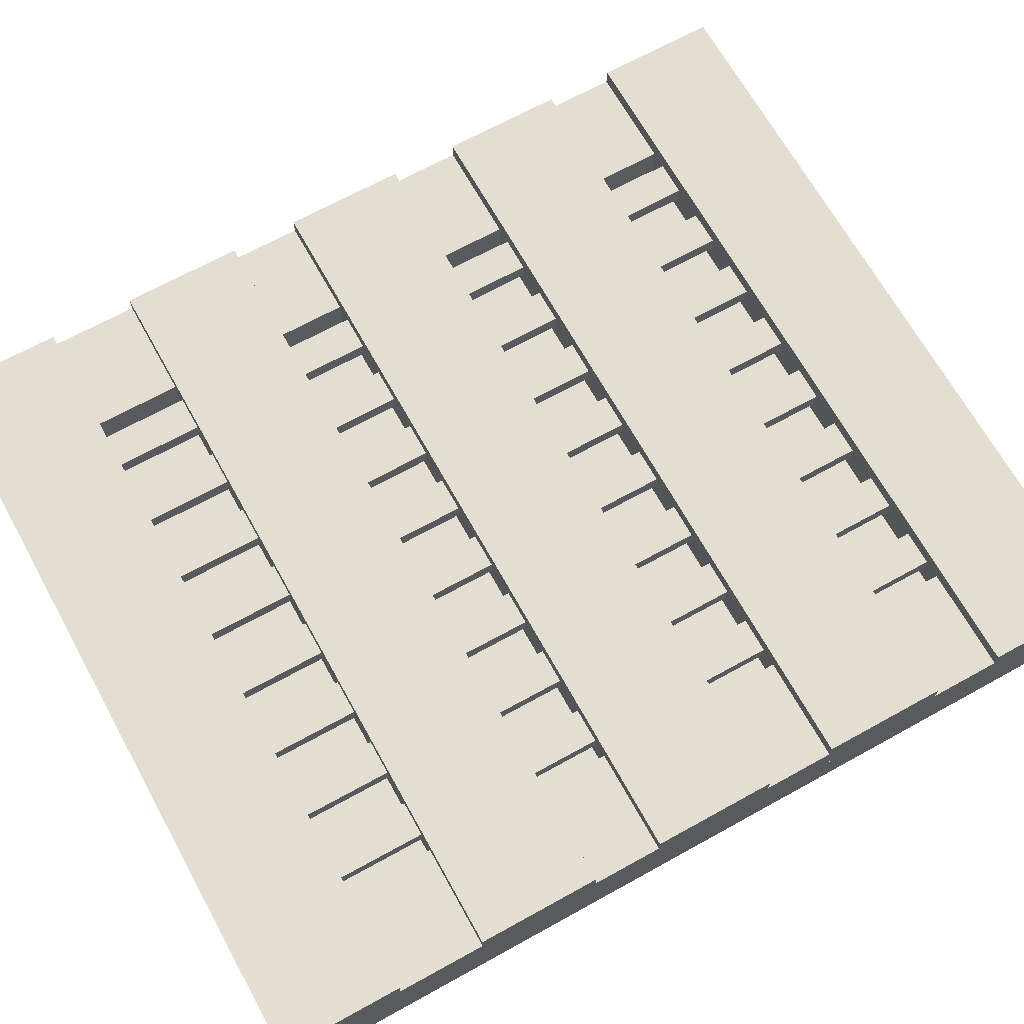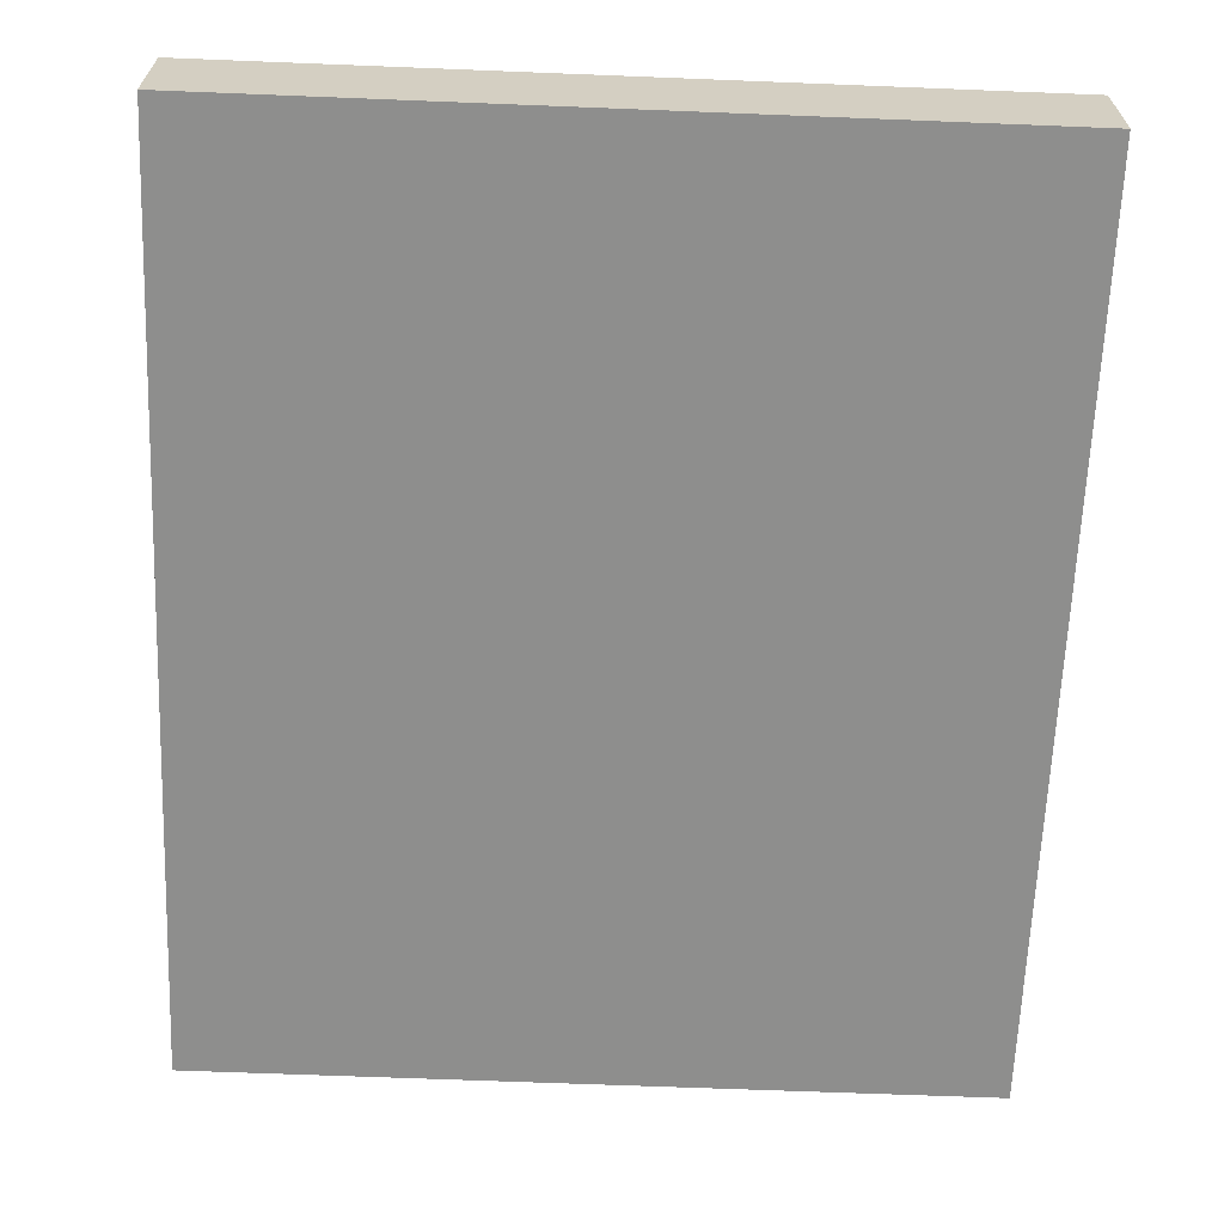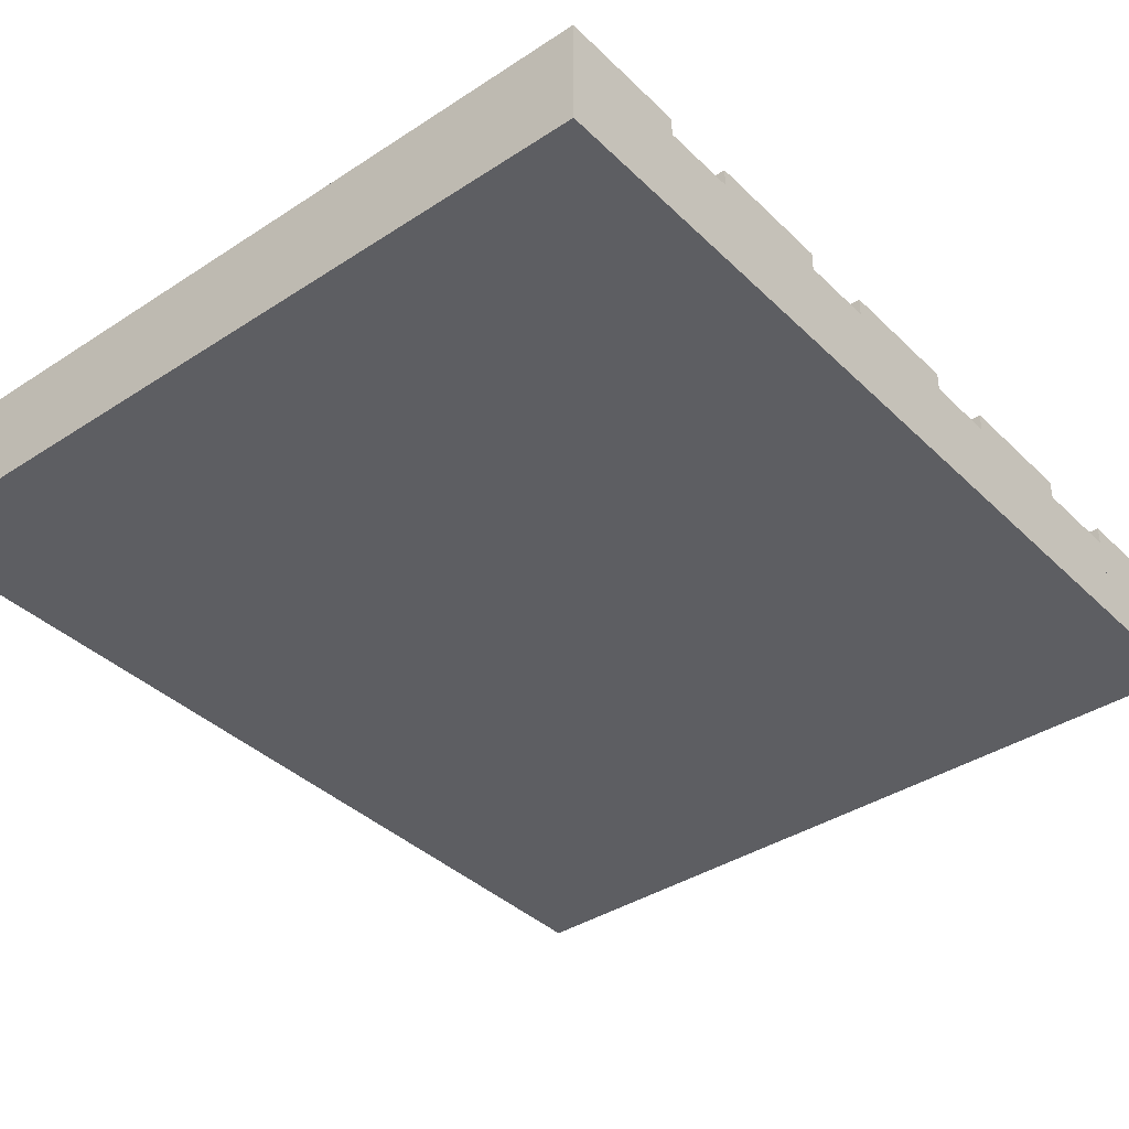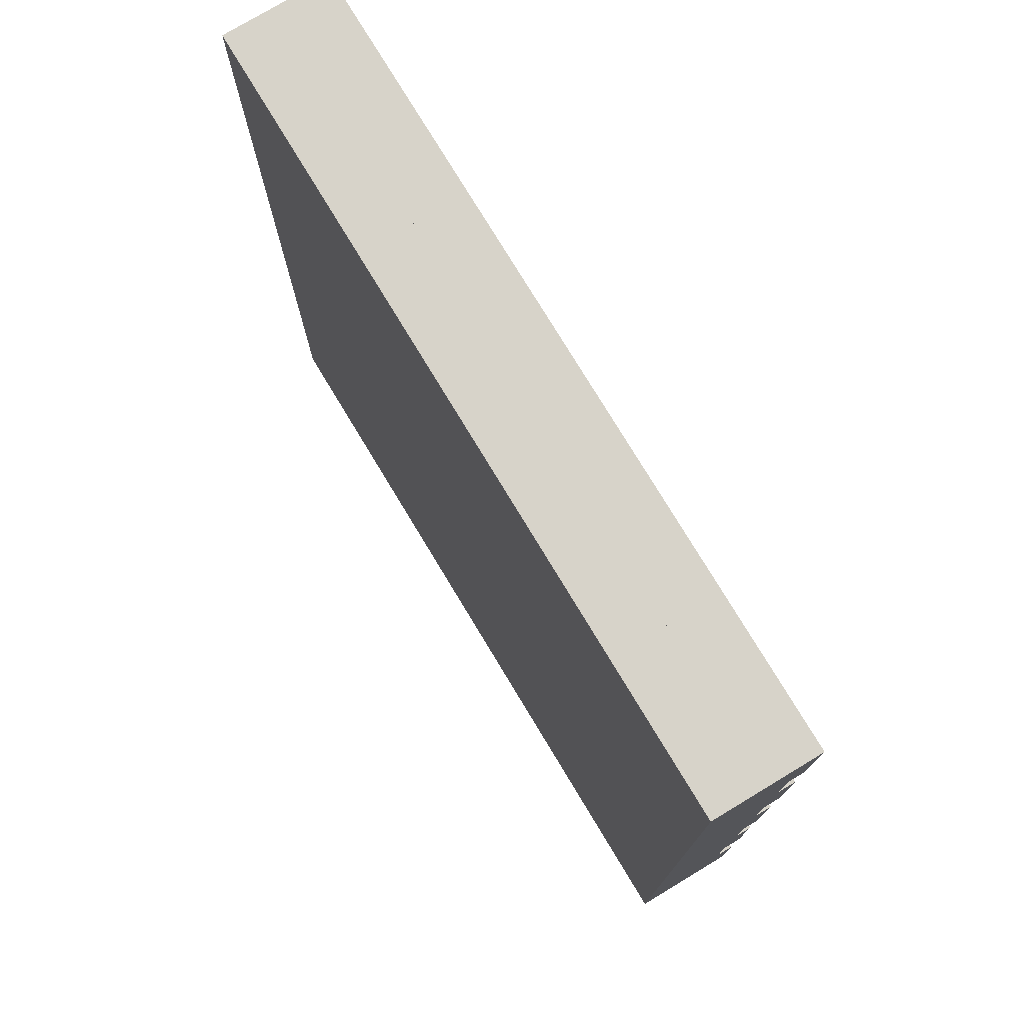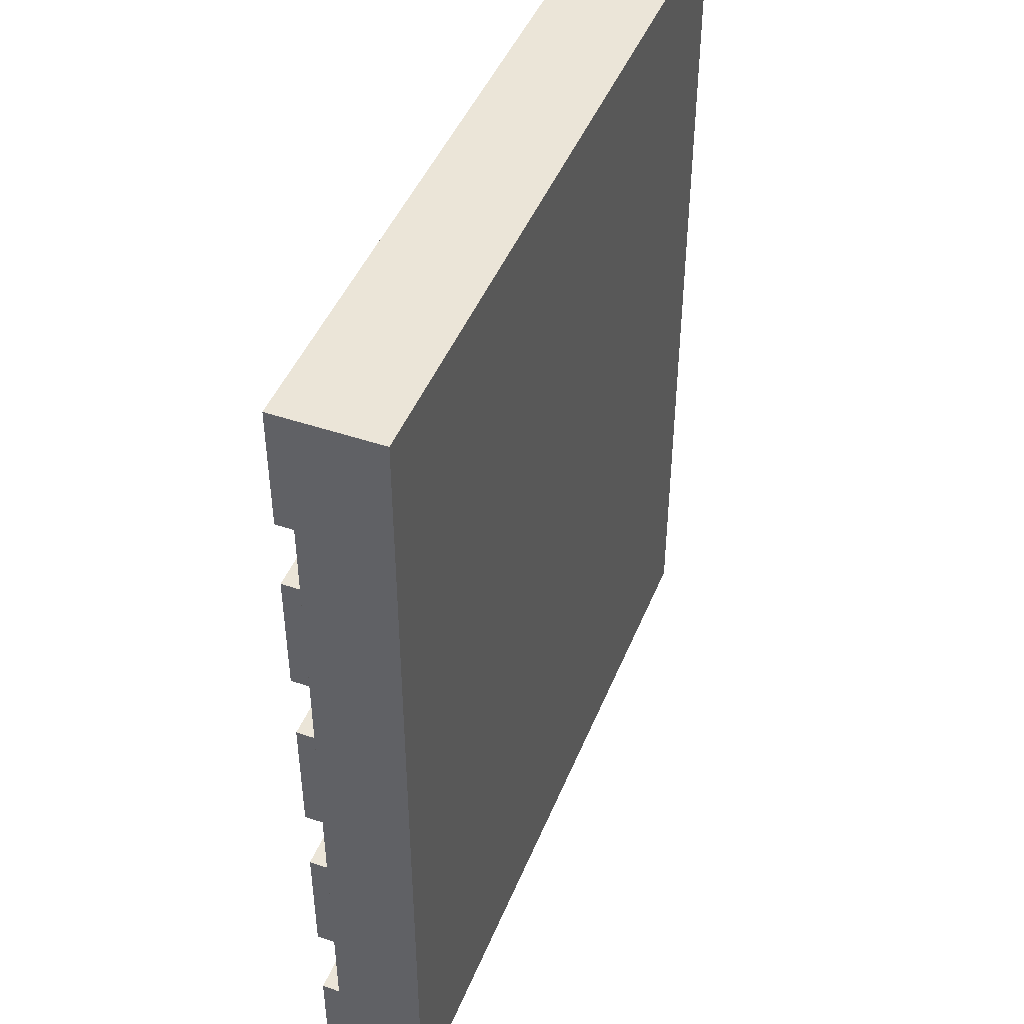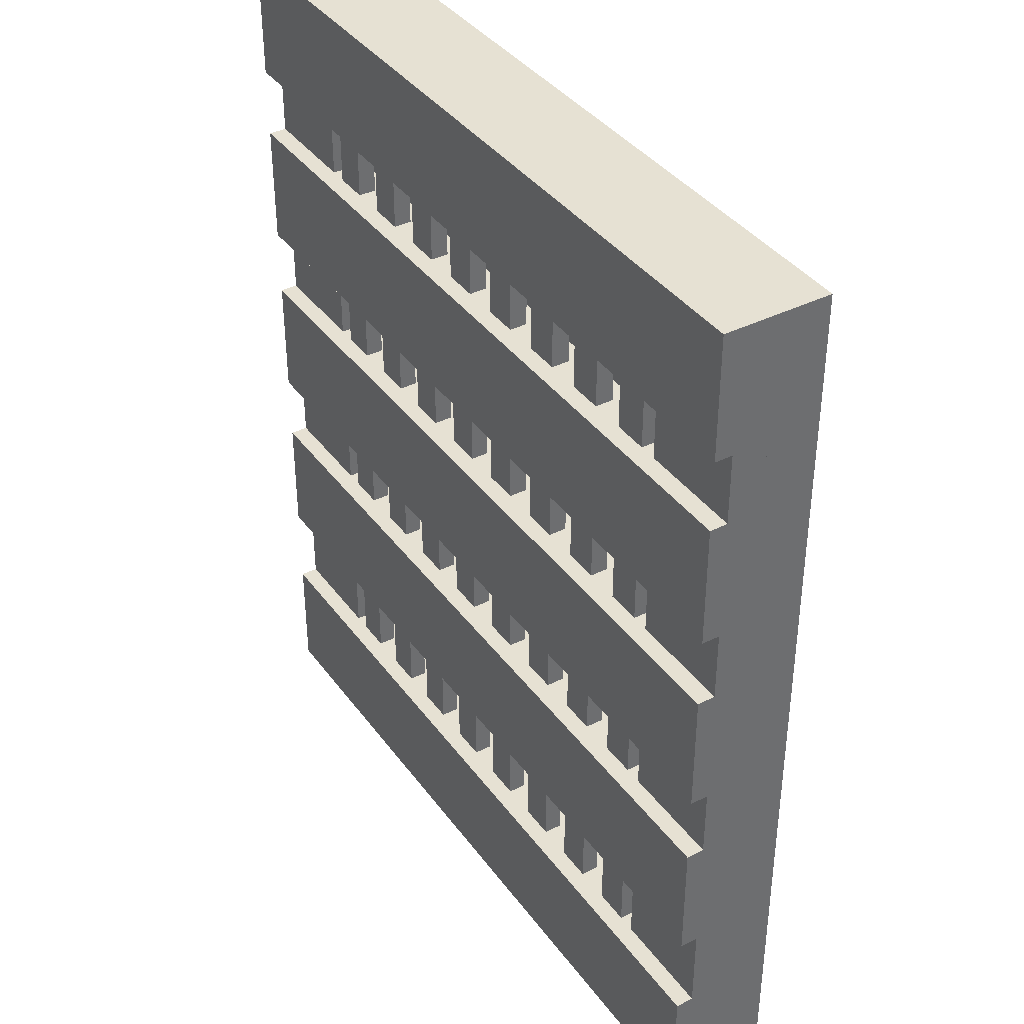
<metadata>
{"format":"obj","ext":"obj","renderer":"f3d","projection":"perspective","resolution":1024,"background":"white","views":[{"elev":67.9,"azim":-119.0,"up":"+Y"},{"elev":-64.9,"azim":177.7,"up":"+Y"},{"elev":-38.3,"azim":39.6,"up":"+Y"},{"elev":76.4,"azim":58.9,"up":"+Z"},{"elev":45.6,"azim":-68.6,"up":"+Z"},{"elev":38.6,"azim":-122.2,"up":"+Z"}]}
</metadata>
<code>
o cube
v 0.3438 0 -0.4062
v -0.3438 0 -0.4062
v -0.3438 0.04688 -0.4062
v 0.3438 0.04688 -0.4062
v 0.3438 0 0.4062
v 0.3438 0.04688 0.4062
v -0.3438 0 0.4062
v -0.3438 0.04688 0.4062
f 1 2 3 4
f 5 1 4 6
f 7 5 6 8
f 2 7 8 3
f 8 6 4 3
f 2 1 5 7
o cube
v -0.25 0.04688 -0.3125
v -0.3438 0.04688 -0.3125
v -0.3438 0.07812 -0.3125
v -0.25 0.07812 -0.3125
v -0.25 0.04688 0.3125
v -0.25 0.07812 0.3125
v -0.3438 0.04688 0.3125
v -0.3438 0.07812 0.3125
f 9 10 11 12
f 13 9 12 14
f 15 13 14 16
f 10 15 16 11
f 16 14 12 11
f 10 9 13 15
o cube
v 0.3438 0.04688 -0.3125
v 0.25 0.04688 -0.3125
v 0.25 0.07812 -0.3125
v 0.3438 0.07812 -0.3125
v 0.3438 0.04688 0.3125
v 0.3438 0.07812 0.3125
v 0.25 0.04688 0.3125
v 0.25 0.07812 0.3125
f 17 18 19 20
f 21 17 20 22
f 23 21 22 24
f 18 23 24 19
f 24 22 20 19
f 18 17 21 23
o cube
v 0.04688 0.0625 -0.2969
v 0.01562 0.0625 -0.2969
v 0.01562 0.07812 -0.2969
v 0.04688 0.07812 -0.2969
v 0.04688 0.0625 0.2969
v 0.04688 0.07812 0.2969
v 0.01562 0.0625 0.2969
v 0.01562 0.07812 0.2969
f 25 26 27 28
f 29 25 28 30
f 31 29 30 32
f 26 31 32 27
f 32 30 28 27
f 26 25 29 31
o cube
v -0.01562 0.0625 -0.2969
v -0.04688 0.0625 -0.2969
v -0.04688 0.07812 -0.2969
v -0.01562 0.07812 -0.2969
v -0.01562 0.0625 0.2969
v -0.01562 0.07812 0.2969
v -0.04688 0.0625 0.2969
v -0.04688 0.07812 0.2969
f 33 34 35 36
f 37 33 36 38
f 39 37 38 40
f 34 39 40 35
f 40 38 36 35
f 34 33 37 39
o cube
v 0.3438 0.04688 0.2969
v -0.3438 0.04688 0.2969
v -0.3438 0.09375 0.2969
v 0.3438 0.09375 0.2969
v 0.3438 0.04688 0.4062
v 0.3438 0.09375 0.4062
v -0.3438 0.04688 0.4062
v -0.3438 0.09375 0.4062
f 41 42 43 44
f 45 41 44 46
f 47 45 46 48
f 42 47 48 43
f 48 46 44 43
f 42 41 45 47
o cube
v 0.3438 0.04688 -0.4062
v -0.3438 0.04688 -0.4062
v -0.3438 0.09375 -0.4062
v 0.3438 0.09375 -0.4062
v 0.3438 0.04688 -0.2969
v 0.3438 0.09375 -0.2969
v -0.3438 0.04688 -0.2969
v -0.3438 0.09375 -0.2969
f 49 50 51 52
f 53 49 52 54
f 55 53 54 56
f 50 55 56 51
f 56 54 52 51
f 50 49 53 55
o cube
v 0.3438 0.04688 0.125
v -0.3438 0.04688 0.125
v -0.3438 0.09375 0.125
v 0.3438 0.09375 0.125
v 0.3438 0.04688 0.2344
v 0.3438 0.09375 0.2344
v -0.3438 0.04688 0.2344
v -0.3438 0.09375 0.2344
f 57 58 59 60
f 61 57 60 62
f 63 61 62 64
f 58 63 64 59
f 64 62 60 59
f 58 57 61 63
o cube
v 0.3438 0.04688 -0.04688
v -0.3438 0.04688 -0.04688
v -0.3438 0.09375 -0.04688
v 0.3438 0.09375 -0.04688
v 0.3438 0.04688 0.0625
v 0.3438 0.09375 0.0625
v -0.3438 0.04688 0.0625
v -0.3438 0.09375 0.0625
f 65 66 67 68
f 69 65 68 70
f 71 69 70 72
f 66 71 72 67
f 72 70 68 67
f 66 65 69 71
o cube
v 0.3438 0.04688 -0.2188
v -0.3438 0.04688 -0.2188
v -0.3438 0.09375 -0.2188
v 0.3438 0.09375 -0.2188
v 0.3438 0.04688 -0.1094
v 0.3438 0.09375 -0.1094
v -0.3438 0.04688 -0.1094
v -0.3438 0.09375 -0.1094
f 73 74 75 76
f 77 73 76 78
f 79 77 78 80
f 74 79 80 75
f 80 78 76 75
f 74 73 77 79
o cube
v -0.07812 0.0625 -0.2969
v -0.1094 0.0625 -0.2969
v -0.1094 0.07812 -0.2969
v -0.07812 0.07812 -0.2969
v -0.07812 0.0625 0.2969
v -0.07812 0.07812 0.2969
v -0.1094 0.0625 0.2969
v -0.1094 0.07812 0.2969
f 81 82 83 84
f 85 81 84 86
f 87 85 86 88
f 82 87 88 83
f 88 86 84 83
f 82 81 85 87
o cube
v -0.1406 0.0625 -0.2969
v -0.1719 0.0625 -0.2969
v -0.1719 0.07812 -0.2969
v -0.1406 0.07812 -0.2969
v -0.1406 0.0625 0.2969
v -0.1406 0.07812 0.2969
v -0.1719 0.0625 0.2969
v -0.1719 0.07812 0.2969
f 89 90 91 92
f 93 89 92 94
f 95 93 94 96
f 90 95 96 91
f 96 94 92 91
f 90 89 93 95
o cube
v 0.1719 0.0625 -0.2969
v 0.1406 0.0625 -0.2969
v 0.1406 0.07812 -0.2969
v 0.1719 0.07812 -0.2969
v 0.1719 0.0625 0.2969
v 0.1719 0.07812 0.2969
v 0.1406 0.0625 0.2969
v 0.1406 0.07812 0.2969
f 97 98 99 100
f 101 97 100 102
f 103 101 102 104
f 98 103 104 99
f 104 102 100 99
f 98 97 101 103
o cube
v 0.1094 0.0625 -0.2969
v 0.07812 0.0625 -0.2969
v 0.07812 0.07812 -0.2969
v 0.1094 0.07812 -0.2969
v 0.1094 0.0625 0.2969
v 0.1094 0.07812 0.2969
v 0.07812 0.0625 0.2969
v 0.07812 0.07812 0.2969
f 105 106 107 108
f 109 105 108 110
f 111 109 110 112
f 106 111 112 107
f 112 110 108 107
f 106 105 109 111
o cube
v 0.2344 0.0625 -0.2969
v 0.2031 0.0625 -0.2969
v 0.2031 0.07812 -0.2969
v 0.2344 0.07812 -0.2969
v 0.2344 0.0625 0.2969
v 0.2344 0.07812 0.2969
v 0.2031 0.0625 0.2969
v 0.2031 0.07812 0.2969
f 113 114 115 116
f 117 113 116 118
f 119 117 118 120
f 114 119 120 115
f 120 118 116 115
f 114 113 117 119
o cube
v -0.2031 0.0625 -0.2969
v -0.2344 0.0625 -0.2969
v -0.2344 0.07812 -0.2969
v -0.2031 0.07812 -0.2969
v -0.2031 0.0625 0.2969
v -0.2031 0.07812 0.2969
v -0.2344 0.0625 0.2969
v -0.2344 0.07812 0.2969
f 121 122 123 124
f 125 121 124 126
f 127 125 126 128
f 122 127 128 123
f 128 126 124 123
f 122 121 125 127

</code>
